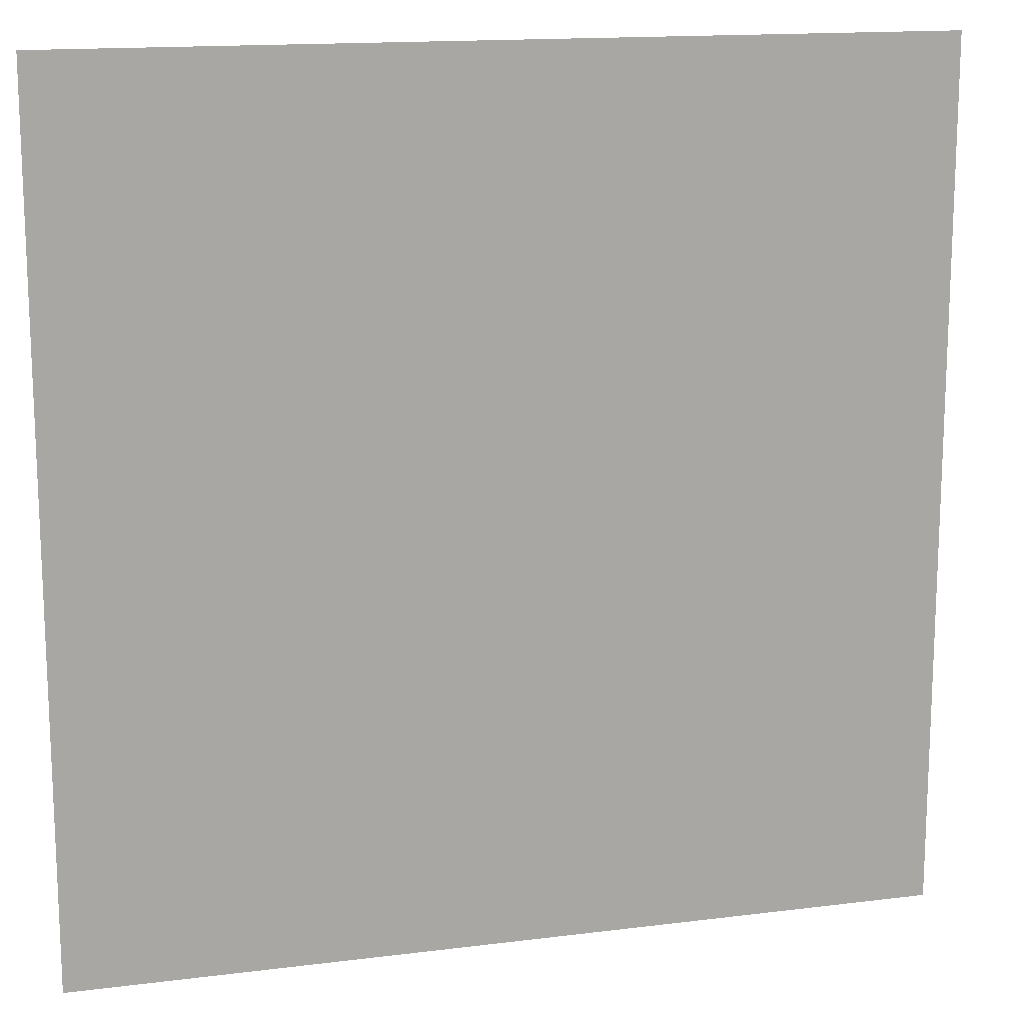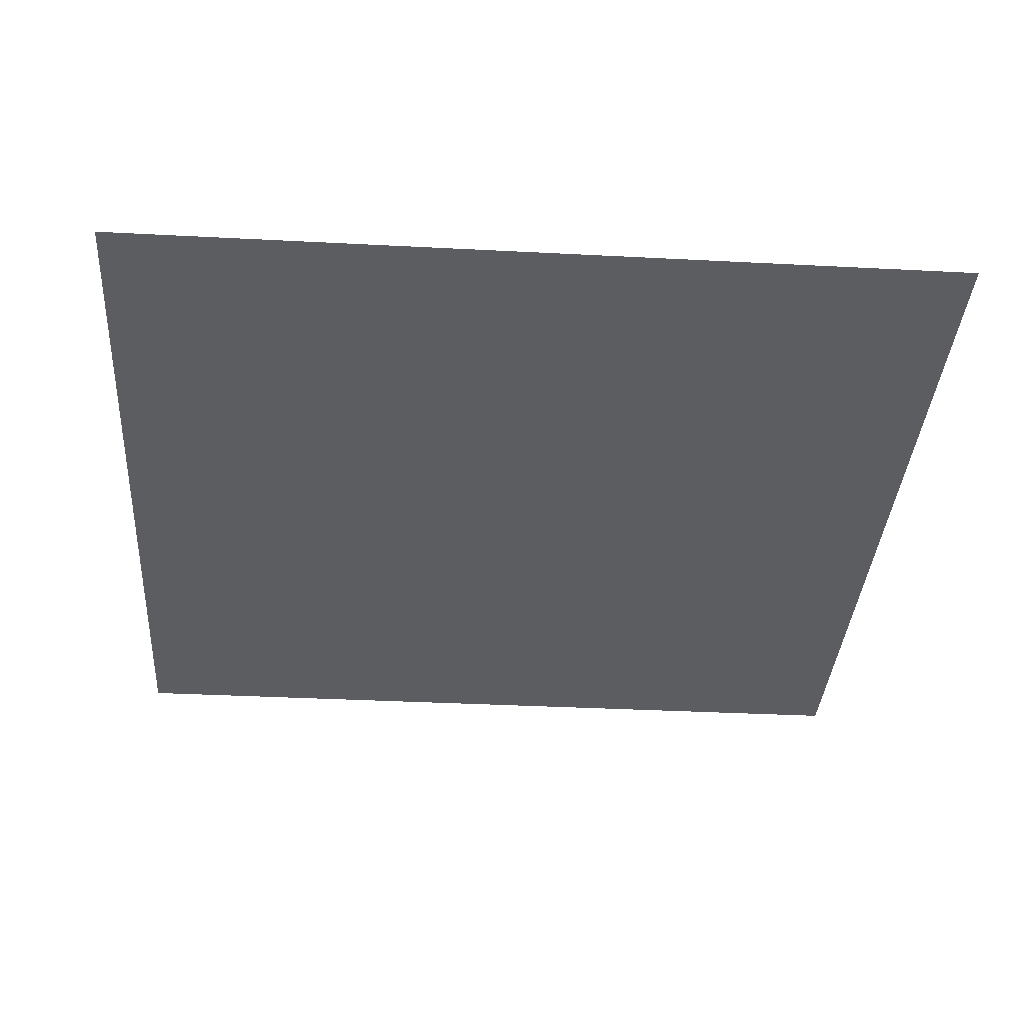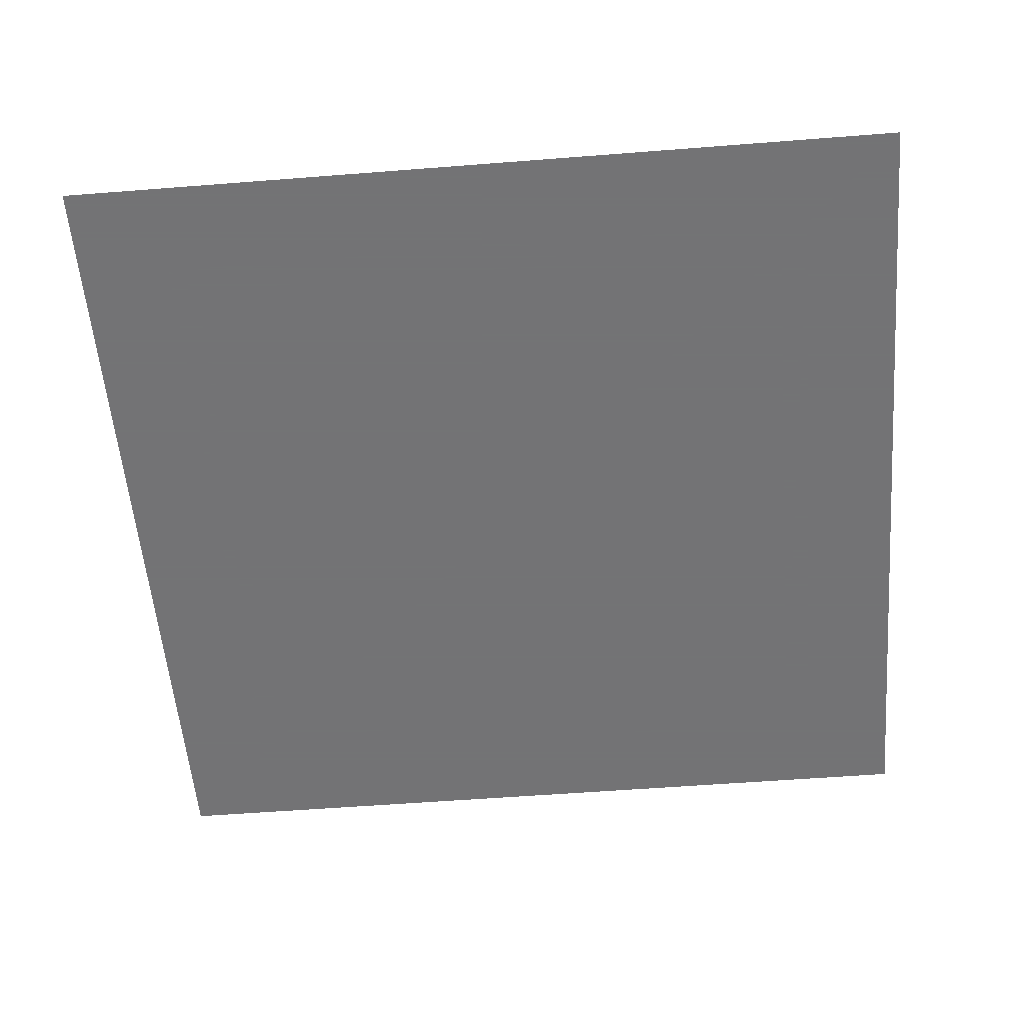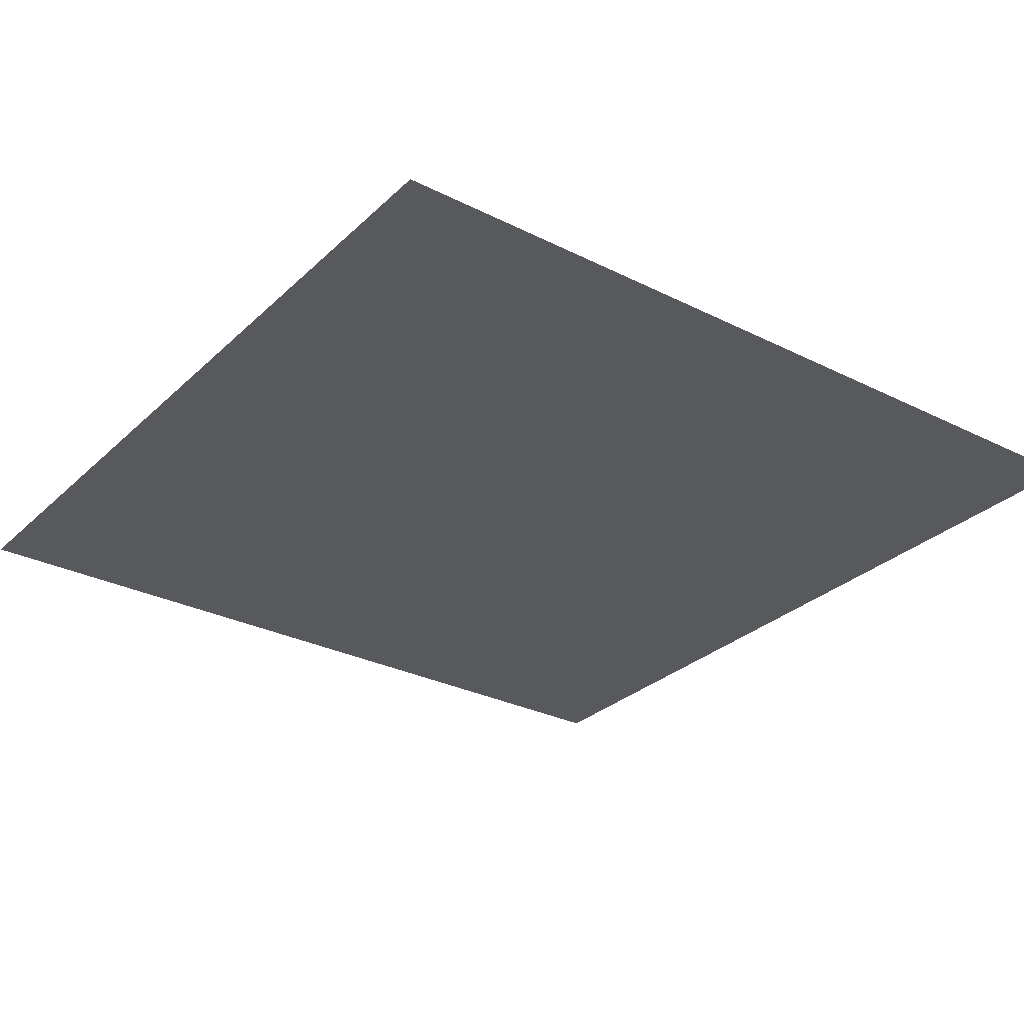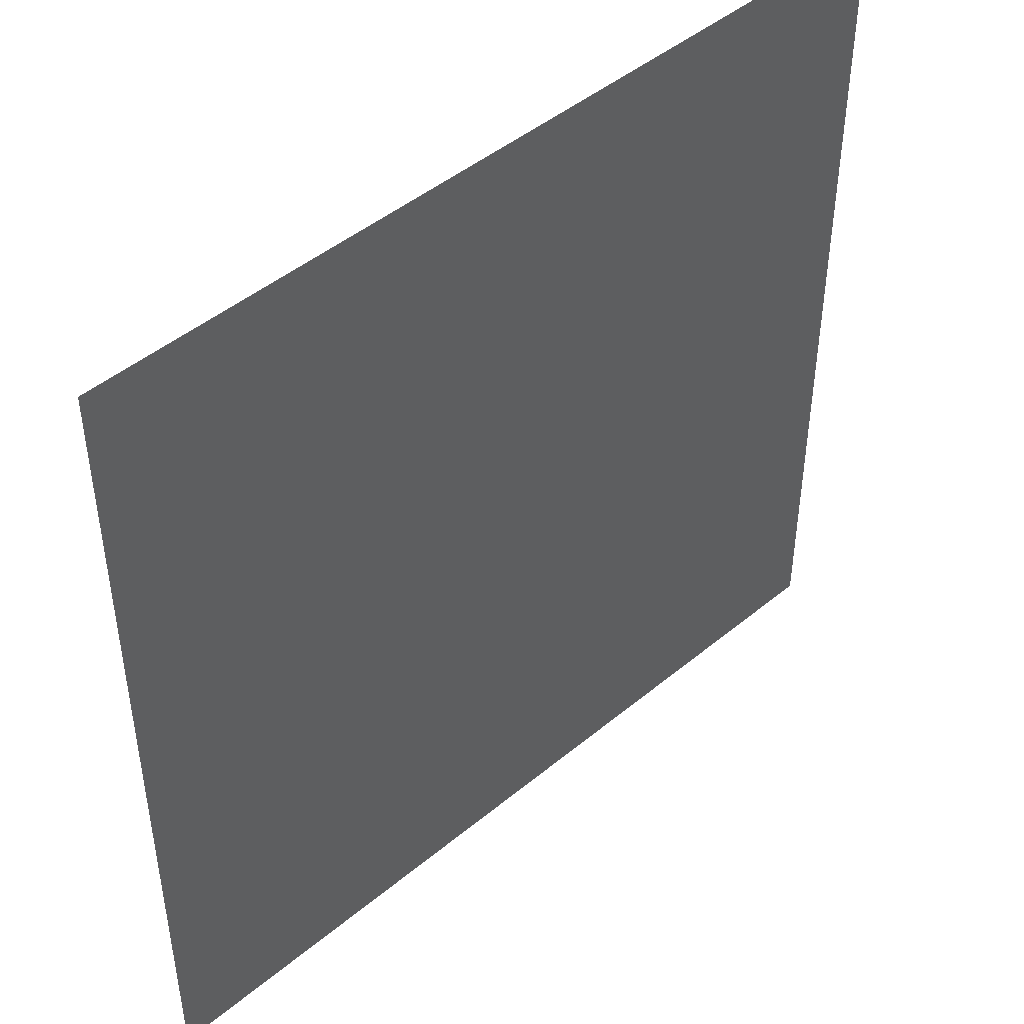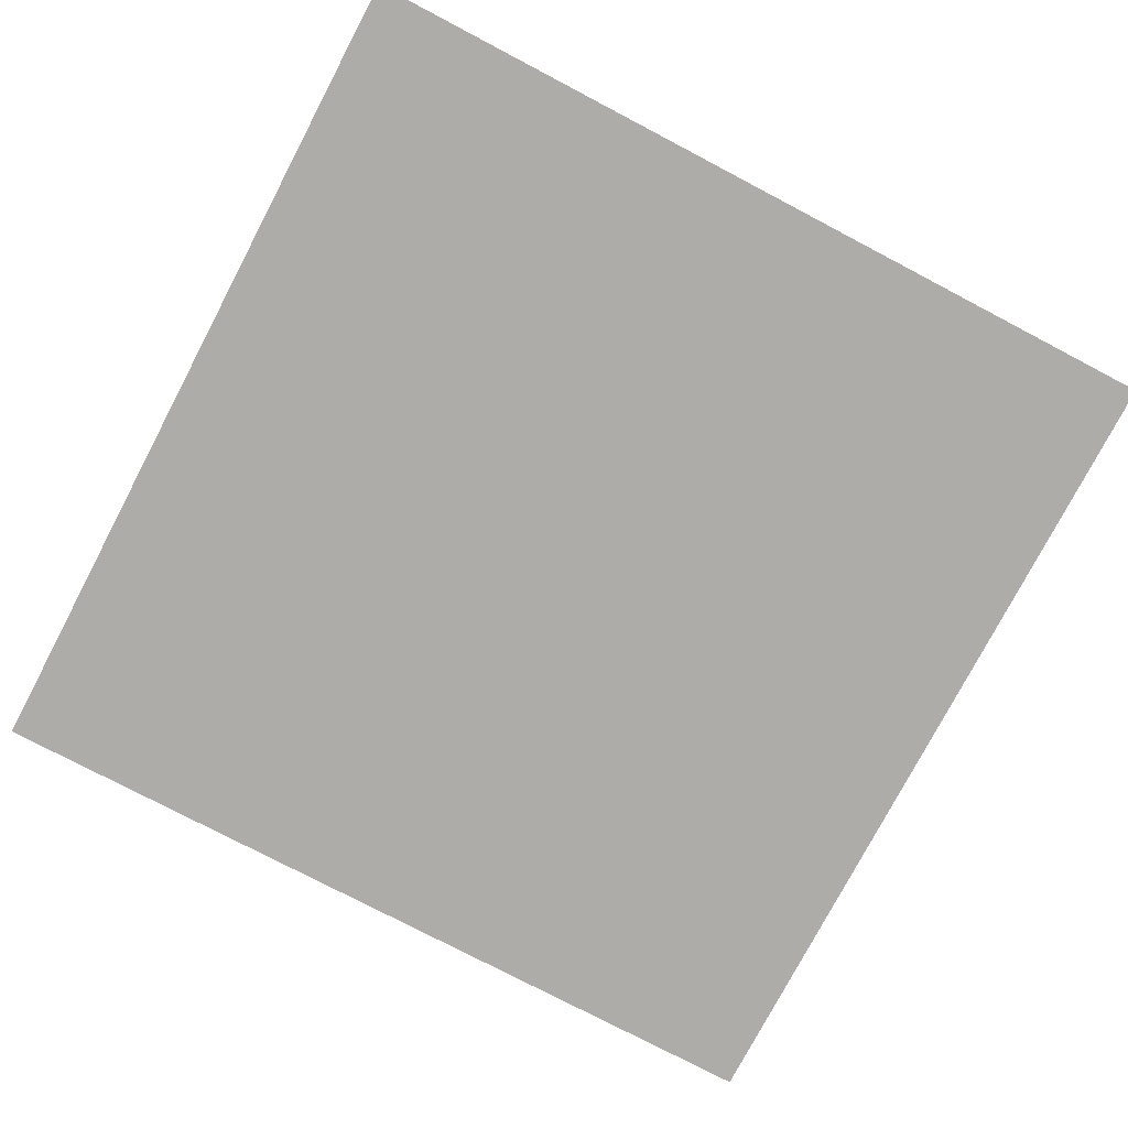
<metadata>
{"format":"obj","ext":"obj","renderer":"f3d","projection":"perspective","resolution":1024,"background":"white","views":[{"elev":14.9,"azim":-15.2,"up":"+Z"},{"elev":-35.9,"azim":-3.9,"up":"+Y"},{"elev":-56.0,"azim":94.7,"up":"+Y"},{"elev":-29.3,"azim":-126.5,"up":"+Y"},{"elev":46.4,"azim":-43.3,"up":"+Z"},{"elev":-76.9,"azim":62.3,"up":"+Y"}]}
</metadata>
<code>
v -0.5 -0.0625 0.5
v -0.5 -0.0625 -0.5
v 0.5 -0.0625 -0.5
v 0.5 -0.0625 0.5
v -0.3906 -0.0625 -0.3906
v -0.3594 -0.0625 -0.3594
v -0.3594 -0.0625 0.3594
v -0.3906 -0.0625 0.3906
v 0.3594 -0.0625 0.3594
v 0.3906 -0.0625 0.3906
v 0.3594 -0.0625 -0.3594
v 0.3906 -0.0625 -0.3906
f 1 2 3
f 1 3 4
f 5 6 7
f 5 7 8
f 8 7 9
f 8 9 10
f 10 9 11
f 10 11 12
f 12 11 6
f 12 6 5

</code>
